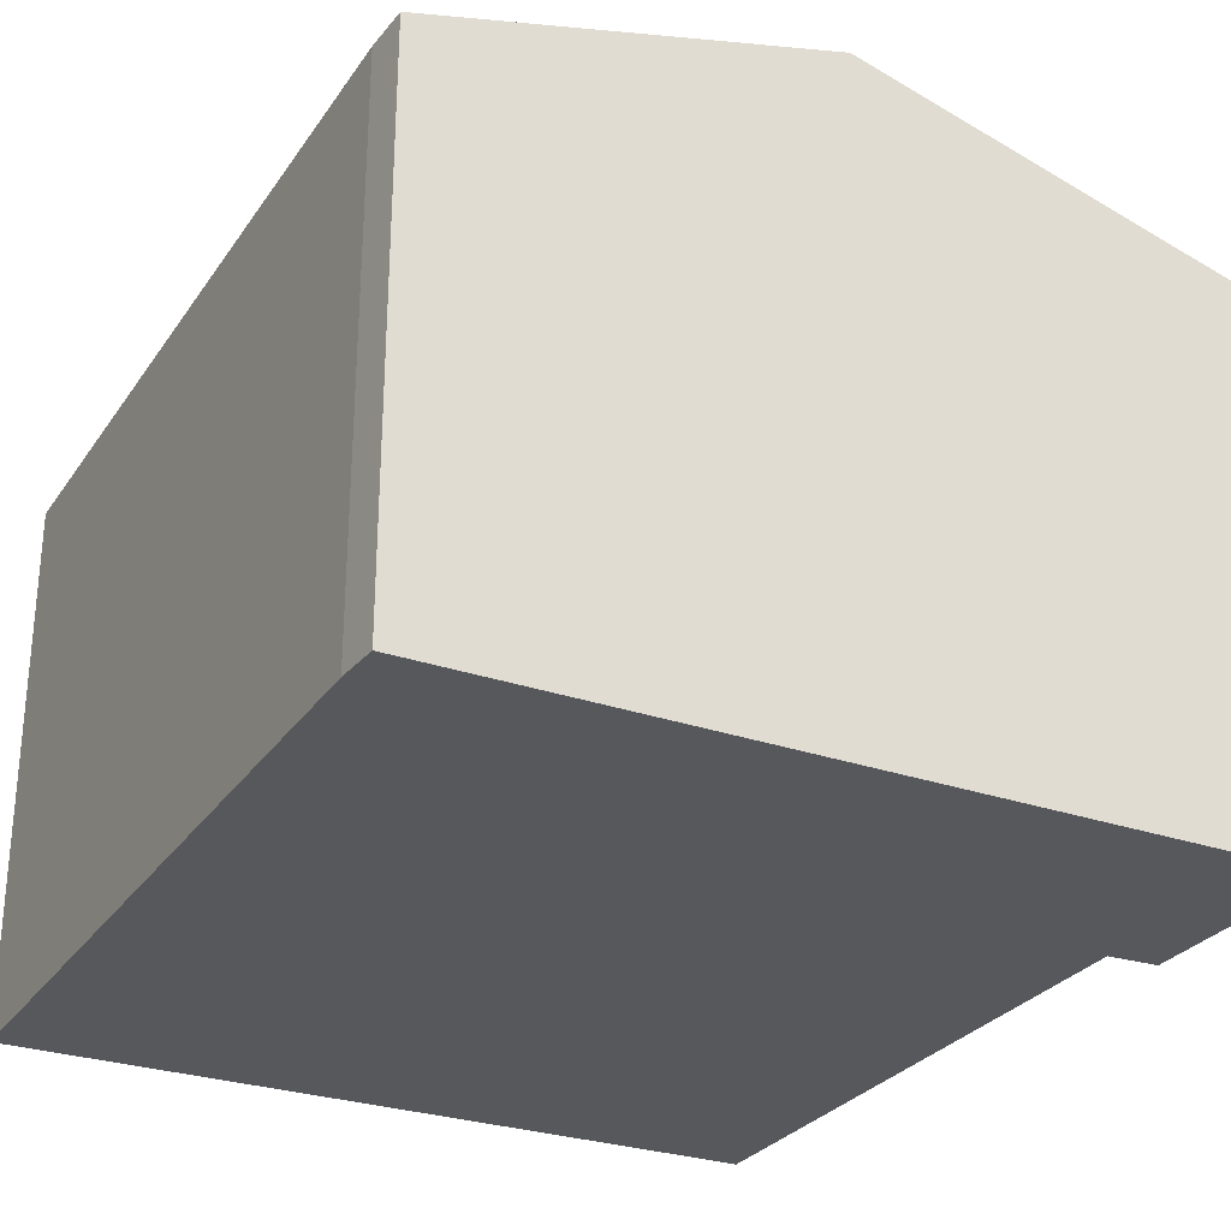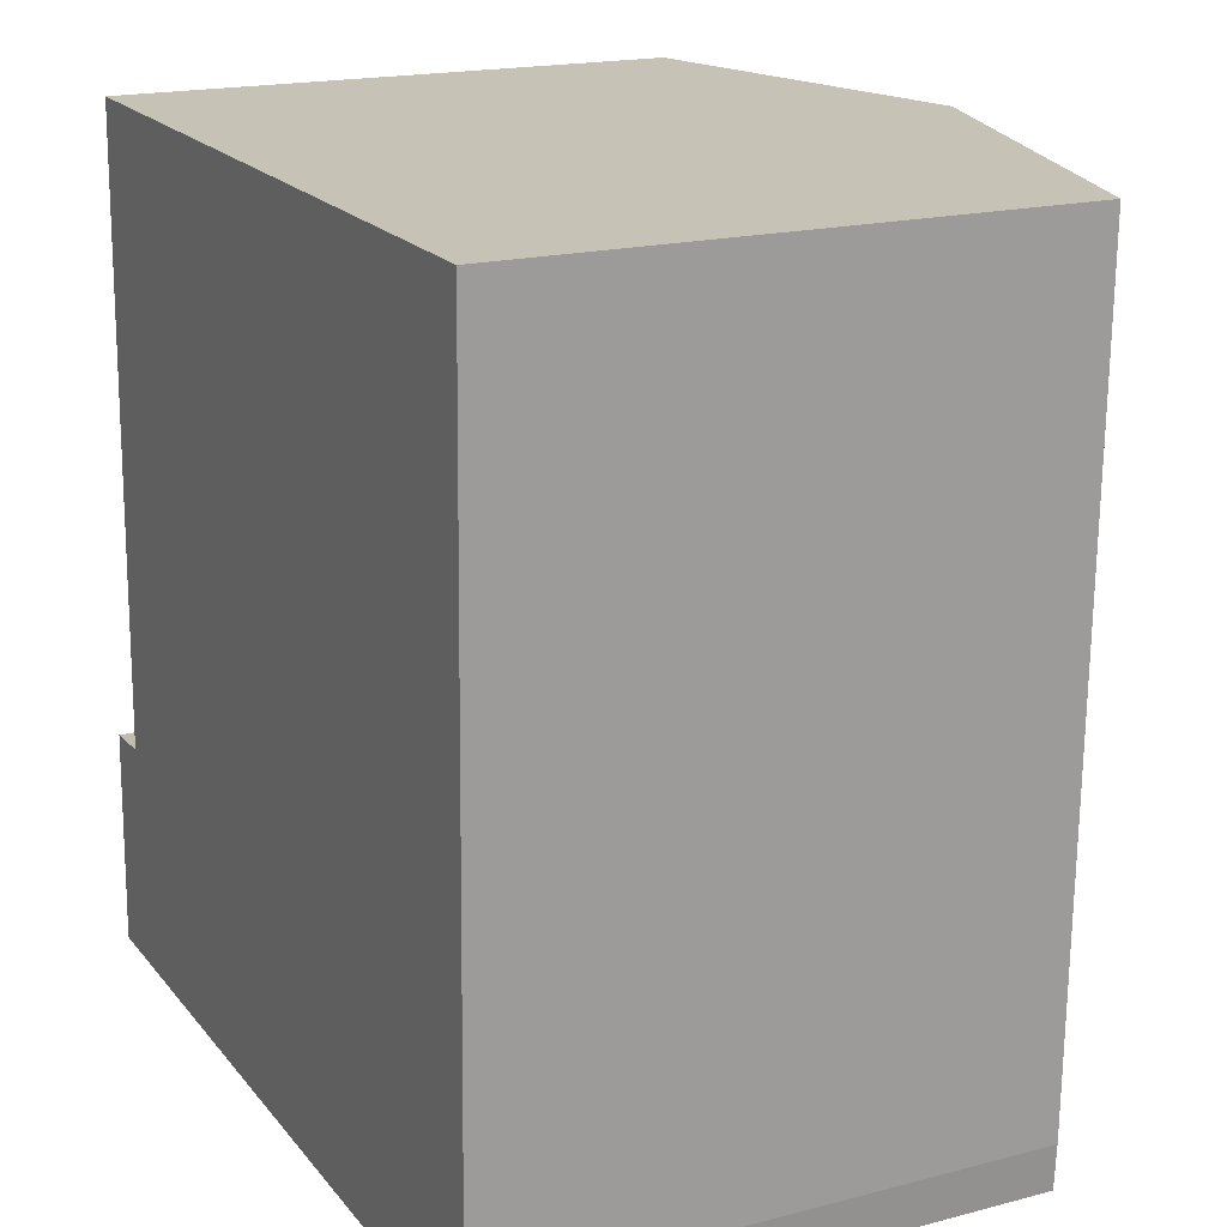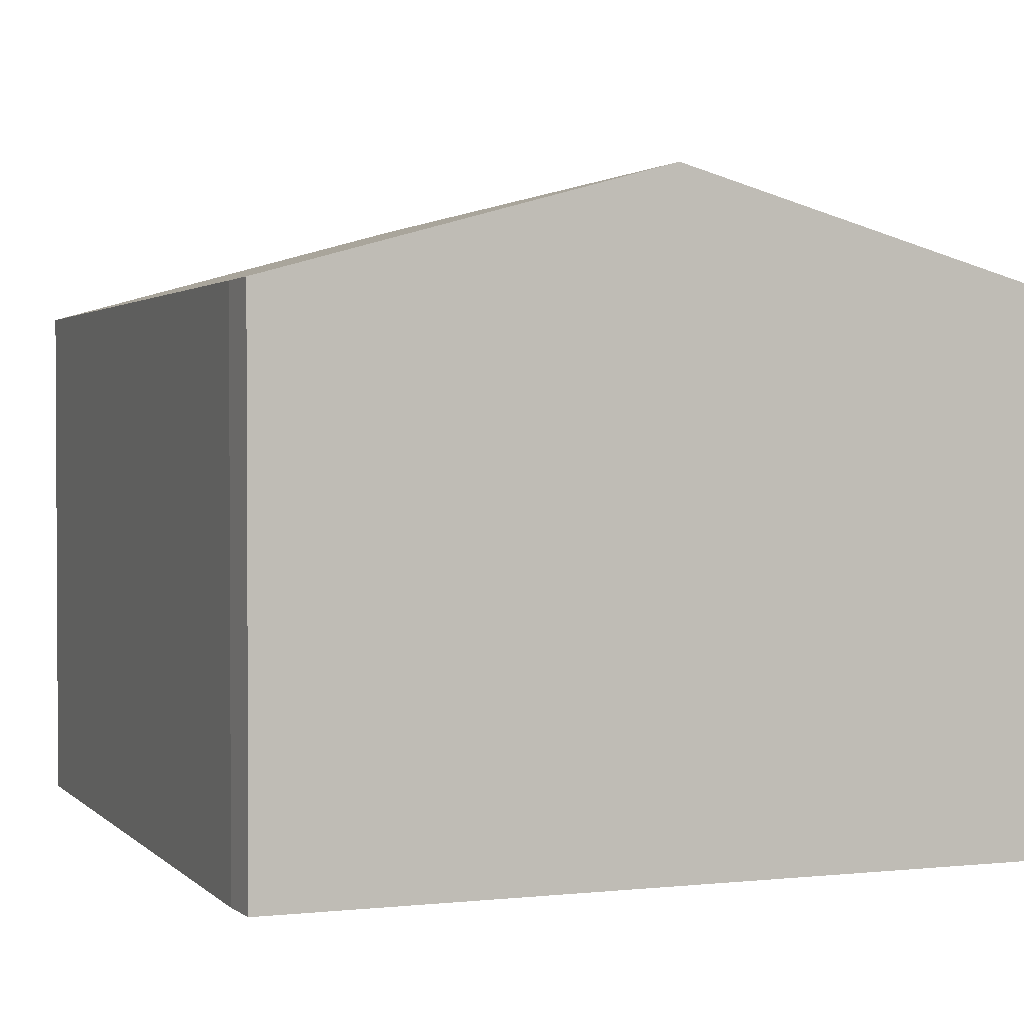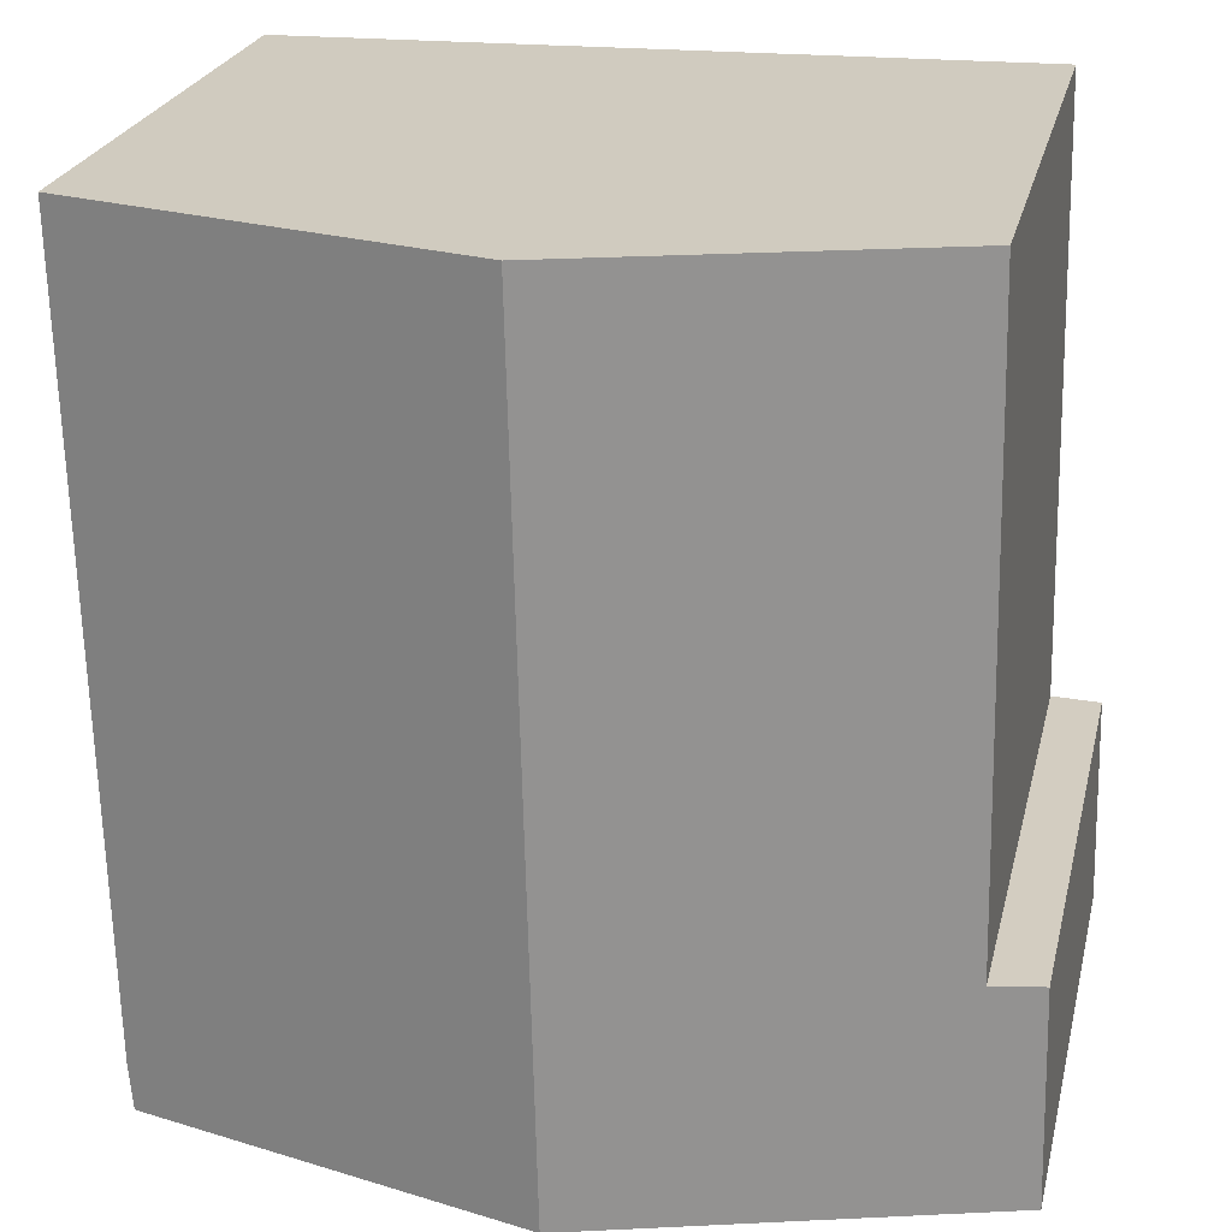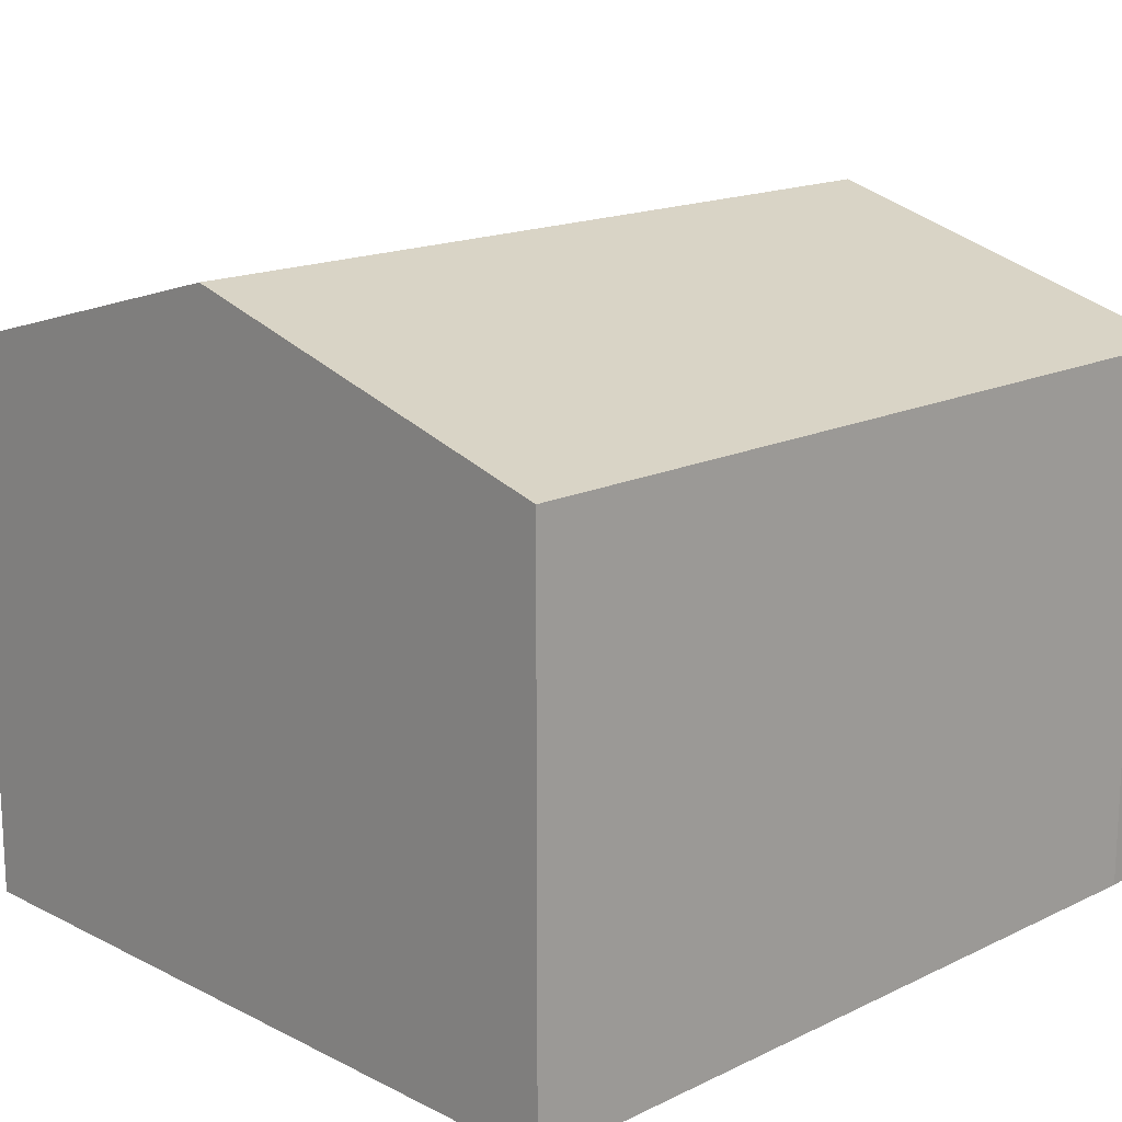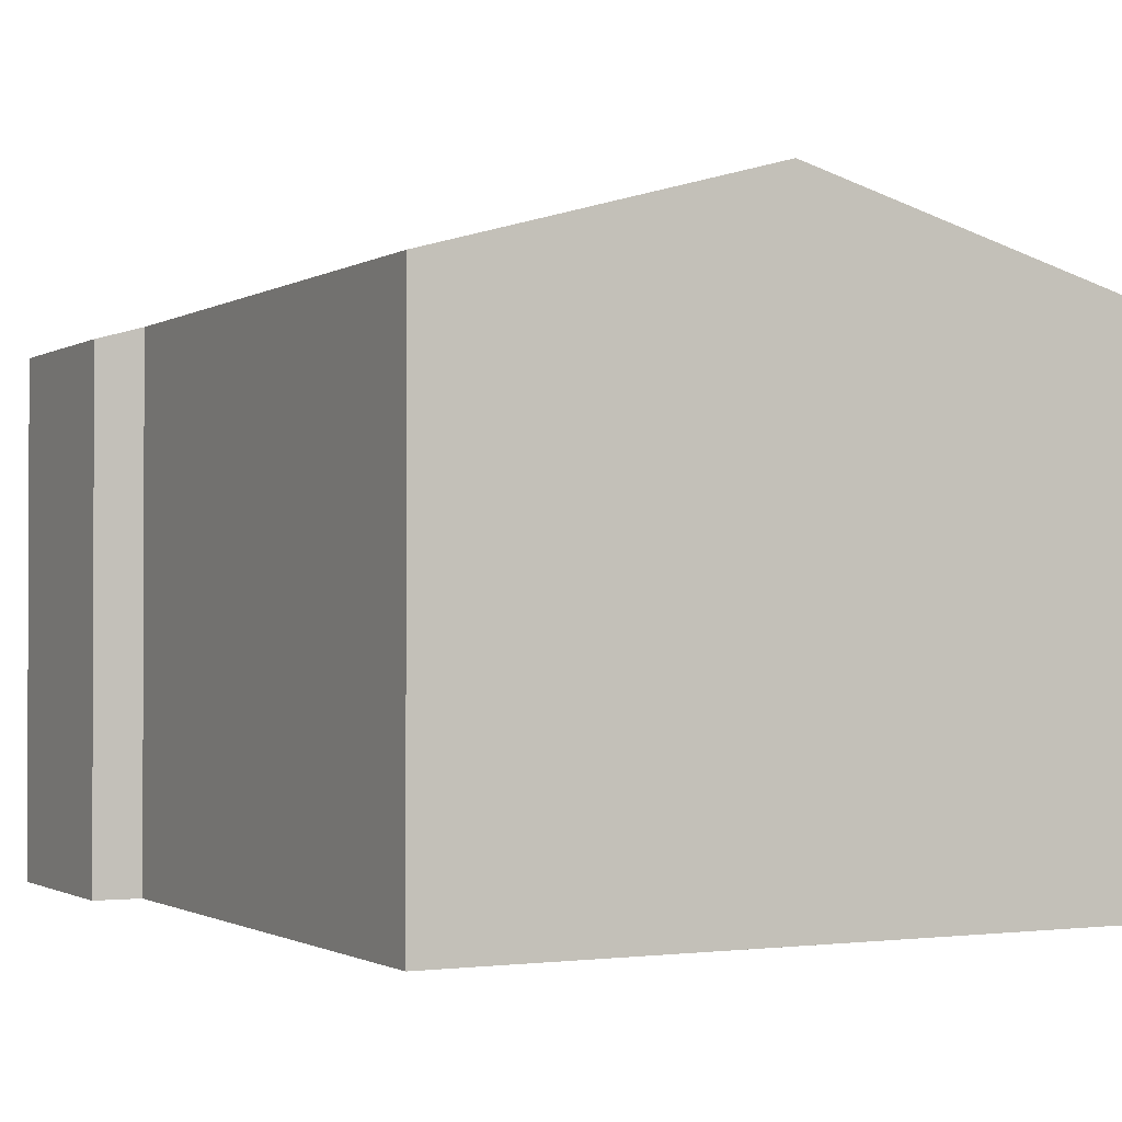
<metadata>
{"format":"obj","ext":"obj","renderer":"f3d","projection":"perspective","resolution":1024,"background":"white","views":[{"elev":-28.4,"azim":153.7,"up":"+Y"},{"elev":18.2,"azim":63.1,"up":"+Z"},{"elev":1.8,"azim":160.2,"up":"+Y"},{"elev":24.1,"azim":-167.2,"up":"+Z"},{"elev":16.3,"azim":46.7,"up":"+Y"},{"elev":-1.3,"azim":-26.3,"up":"+Y"}]}
</metadata>
<code>
v  6.884 11.16 -0.154
v  13.79 9.236 0.469
v  13.72 9.251 -0.31
v  14.09 9.24 14.05
v  7.212 11.16 14.16
v  0.093 9.24 3.667
v  0.941 9.477 3.695
v  0 9.238 5.657e-16
v  3.021 10.08 -0.066
v  1.175 9.474 14.26
v  0.093 -2.245e-16 3.667
v  0 0 0
v  0.941 -2.263e-16 3.695
v  1.175 -8.733e-16 14.26
v  14.09 -8.603e-16 14.05
v  7.212 -8.672e-16 14.16
v  13.79 -2.872e-17 0.469
v  13.72 1.898e-17 -0.31
v  6.884 9.43e-18 -0.154
v  3.021 4.041e-18 -0.066
g defaultobject
f 1 2 3
f 2 1 4
f 4 1 5
f 6 7 8
f 9 5 1
f 5 9 8
f 5 8 7
f 5 7 10
f 8 11 6
f 11 8 12
f 13 10 7
f 10 13 14
f 6 13 7
f 13 6 11
f 14 5 10
f 5 14 4
f 4 14 15
f 15 14 16
f 15 2 4
f 2 15 17
f 2 18 3
f 18 2 17
f 18 1 3
f 1 18 9
f 9 18 19
f 9 19 8
f 8 19 12
f 12 19 20
f 12 13 11
f 13 16 14
f 16 13 15
f 15 13 17
f 17 13 12
f 17 12 20
f 17 20 19
f 17 19 18

</code>
